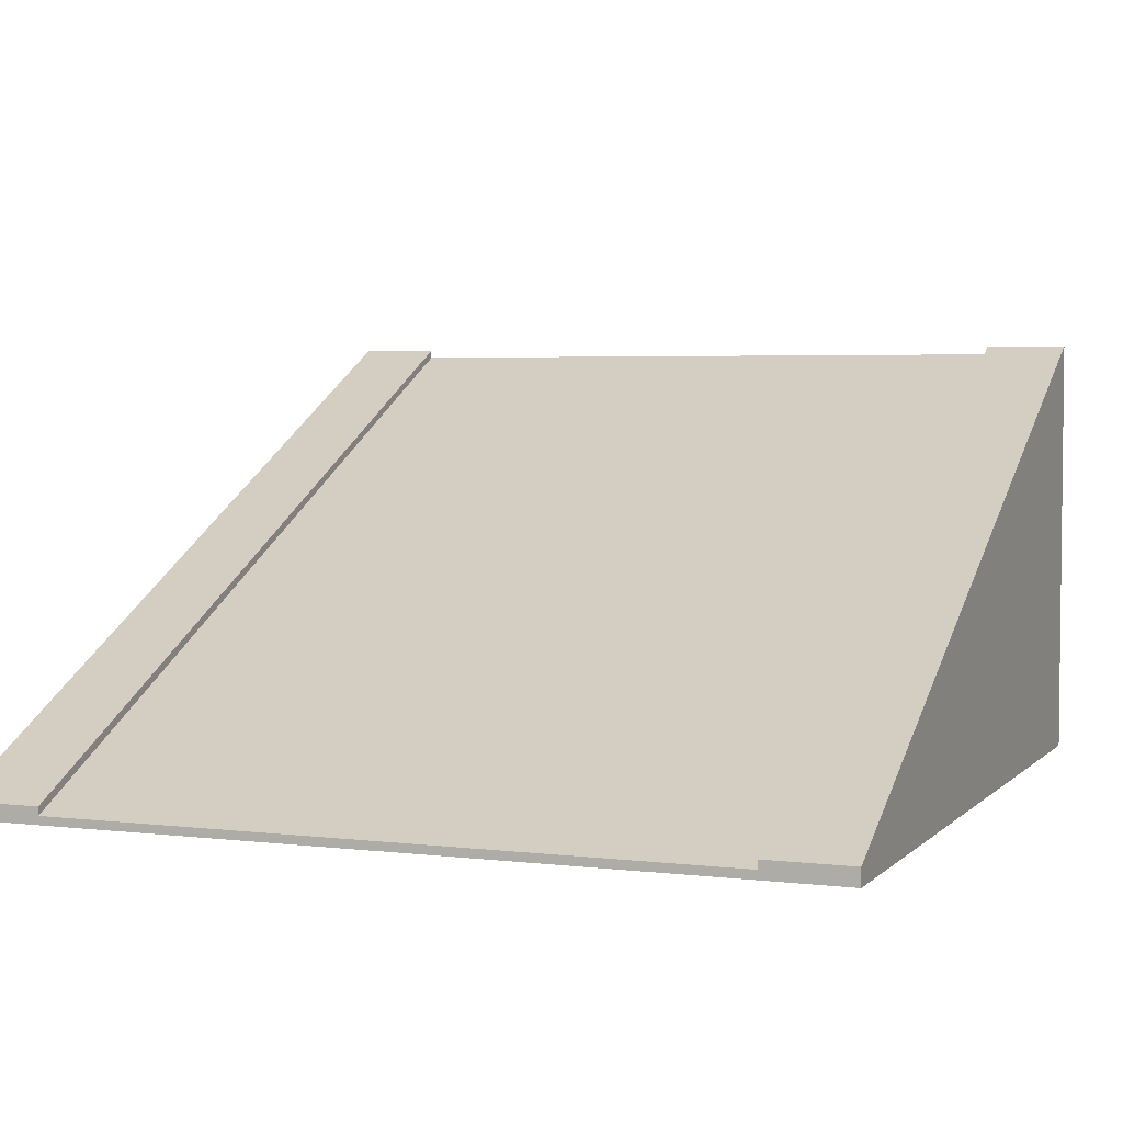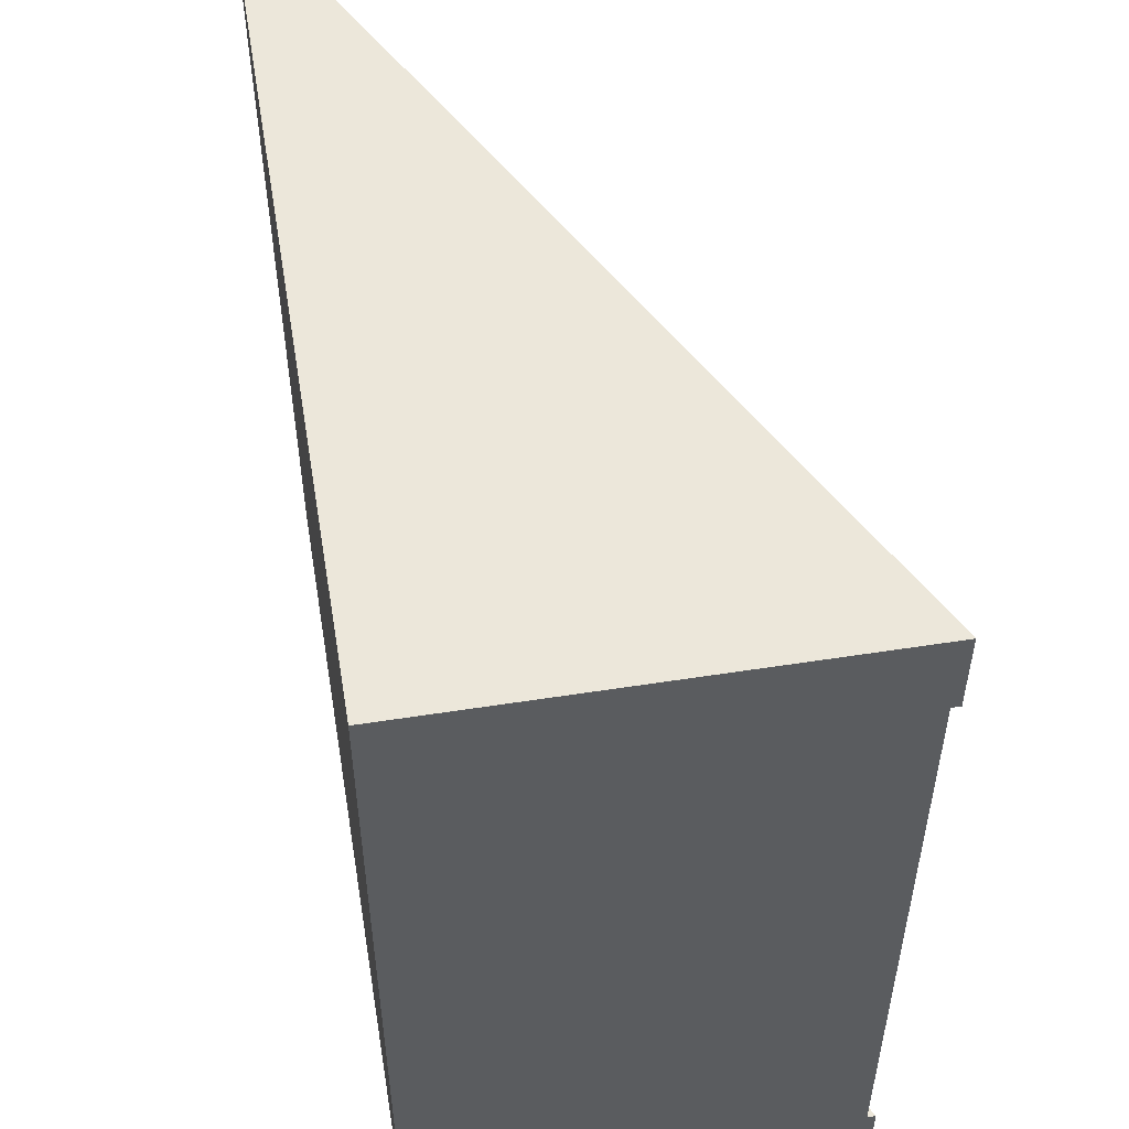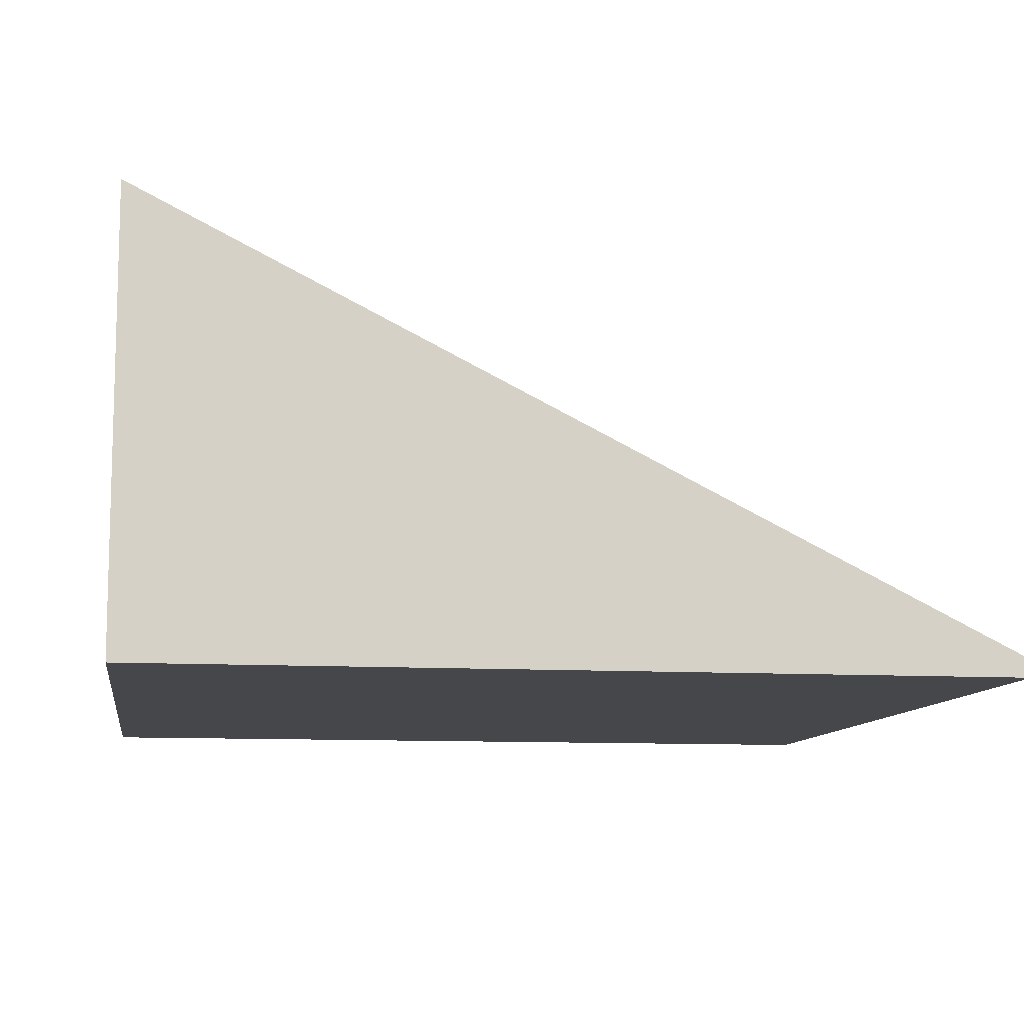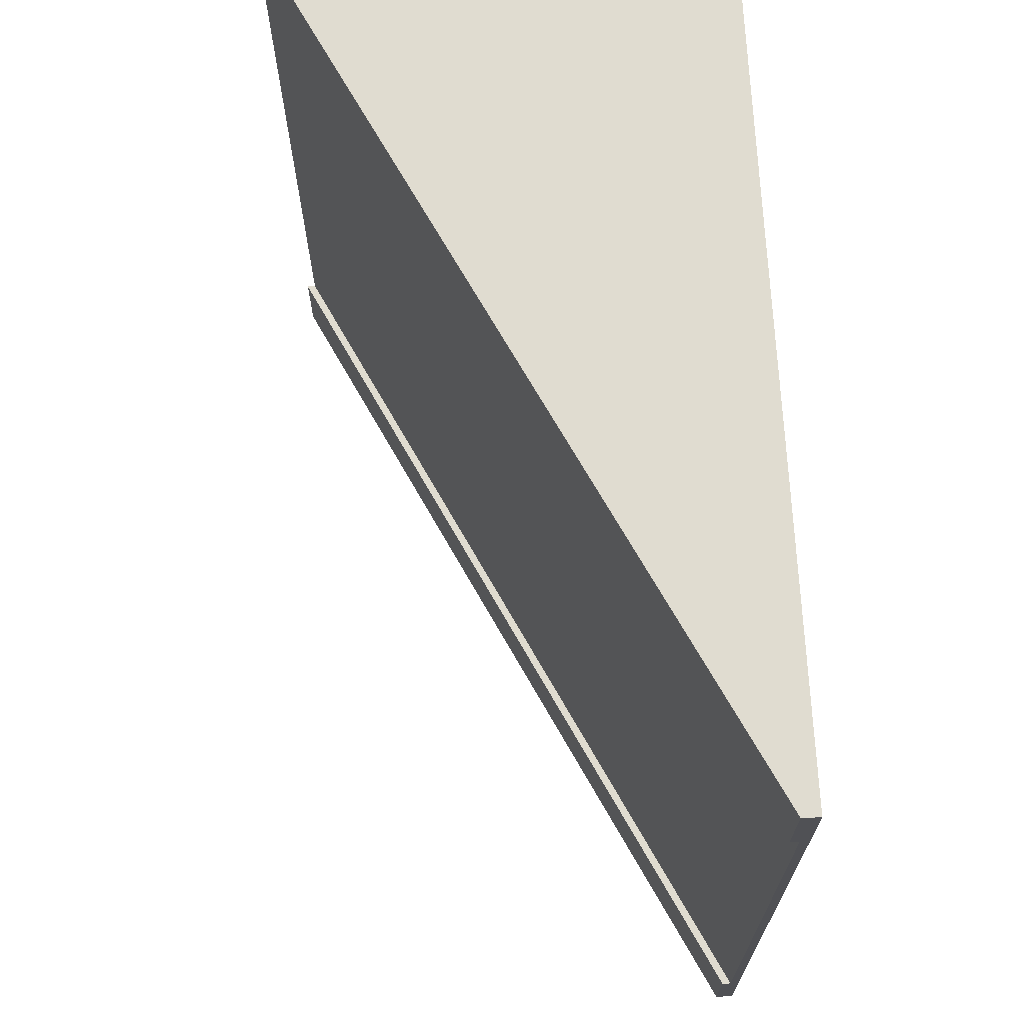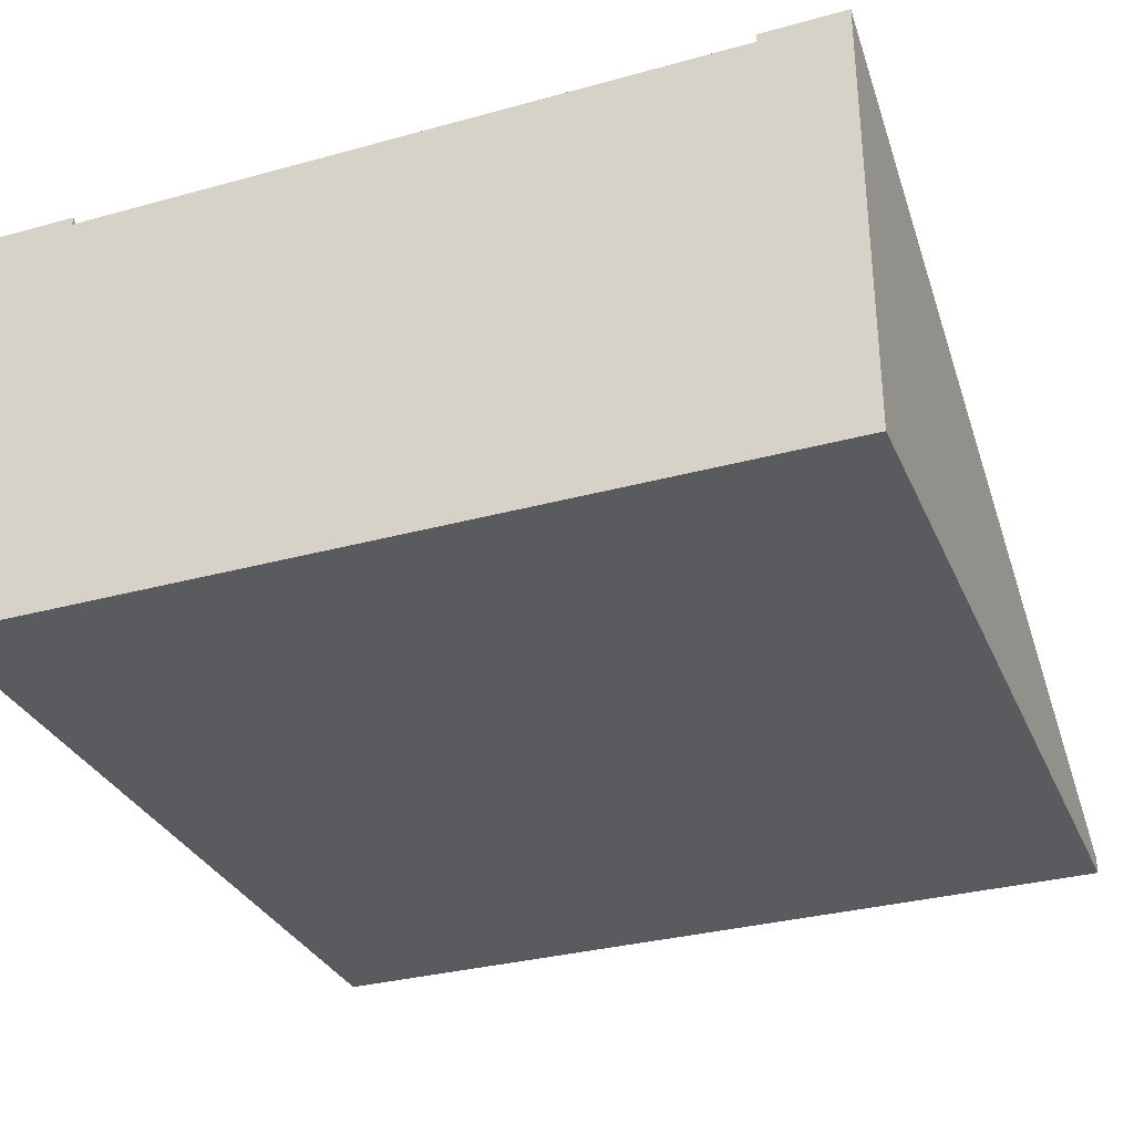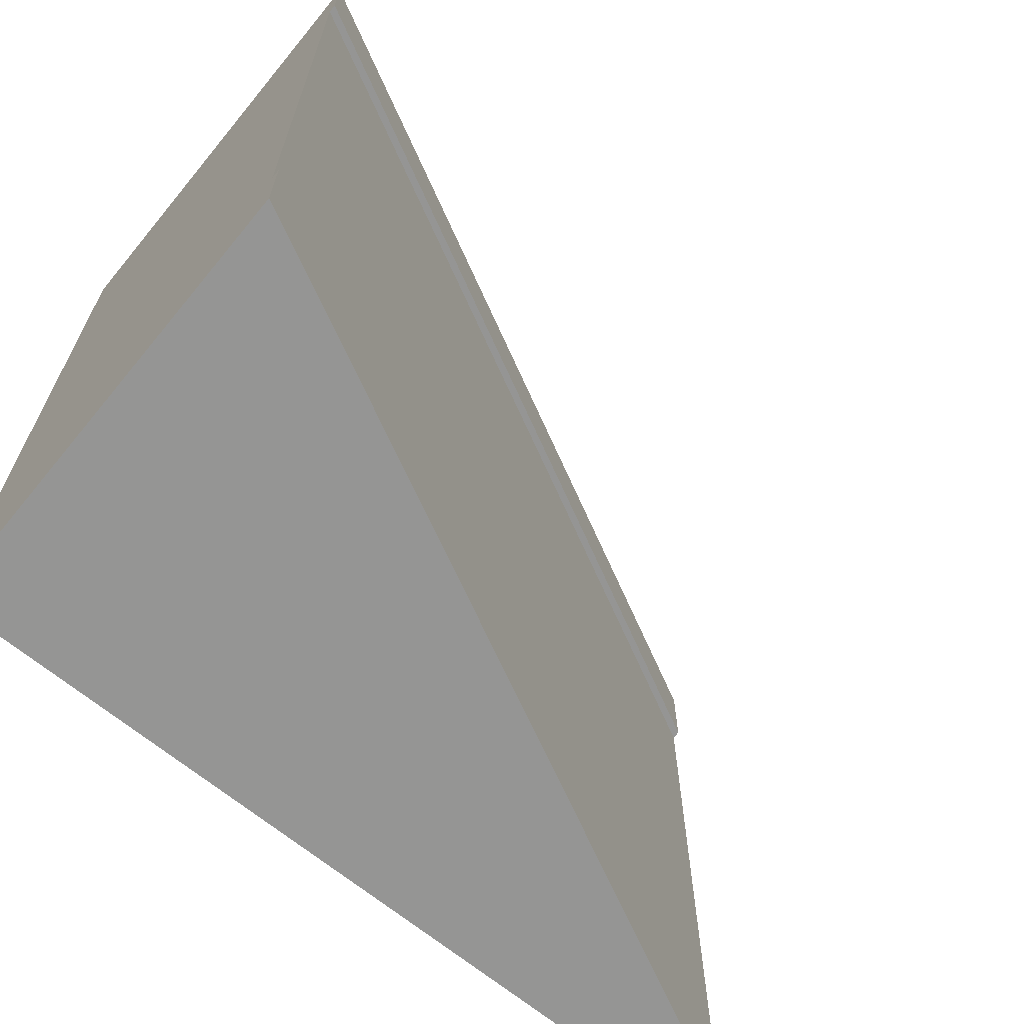
<metadata>
{"format":"obj","ext":"obj","renderer":"f3d","projection":"perspective","resolution":1024,"background":"white","views":[{"elev":3.9,"azim":-68.2,"up":"+Y"},{"elev":53.2,"azim":80.5,"up":"+Z"},{"elev":-10.2,"azim":171.3,"up":"+Y"},{"elev":69.6,"azim":-93.0,"up":"+Z"},{"elev":-32.0,"azim":111.1,"up":"+Y"},{"elev":-67.4,"azim":140.6,"up":"+Z"}]}
</metadata>
<code>
o road_slantHigh
v 0.5 0.52 0.5
v 0.5 0.51 0.4
v 0.5 0.52 0.4
v 0.5 -0 0.5
v 0.5 0.51 0.3
v 0.5 0.51 0.01
v 0.5 0.51 -0.01
v 0.5 0.51 -0.3
v 0.5 0.51 -0.4
v 0.5 0 -0.5
v 0.5 0.52 -0.4
v 0.5 0.52 -0.5
v -0.5 -0 0.5
v -0.5 0 -0.5
v -0.5 0.02 -0.5
v -0.5 0.02 0.5
v -0.5 0.02 -0.4
v -0.5 0.01 -0.4
v -0.5 0.02 0.4
v -0.5 0.01 0.4
v -0.5 0.01 -0.3
v -0.5 0.01 -0.01
v -0.5 0.01 0.01
v -0.5 0.01 0.3
f 1 2 3
f 4 2 1
f 4 5 2
f 4 6 5
f 4 7 6
f 4 8 7
f 4 9 8
f 10 9 4
f 10 11 9
f 11 10 12
f 13 10 4
f 10 13 14
f 15 10 14
f 10 15 12
f 1 13 4
f 13 1 16
f 9 17 18
f 17 9 11
f 19 1 3
f 1 19 16
f 19 2 20
f 2 19 3
f 15 11 12
f 11 15 17
f 14 18 15
f 18 14 13
f 18 13 21
f 21 13 22
f 22 13 23
f 23 13 24
f 24 13 20
f 20 13 19
f 19 13 16
f 17 15 18
f 21 7 8
f 7 21 22
f 6 24 5
f 24 6 23
f 18 8 9
f 8 18 21
f 24 2 5
f 2 24 20
f 22 6 7
f 6 22 23

</code>
